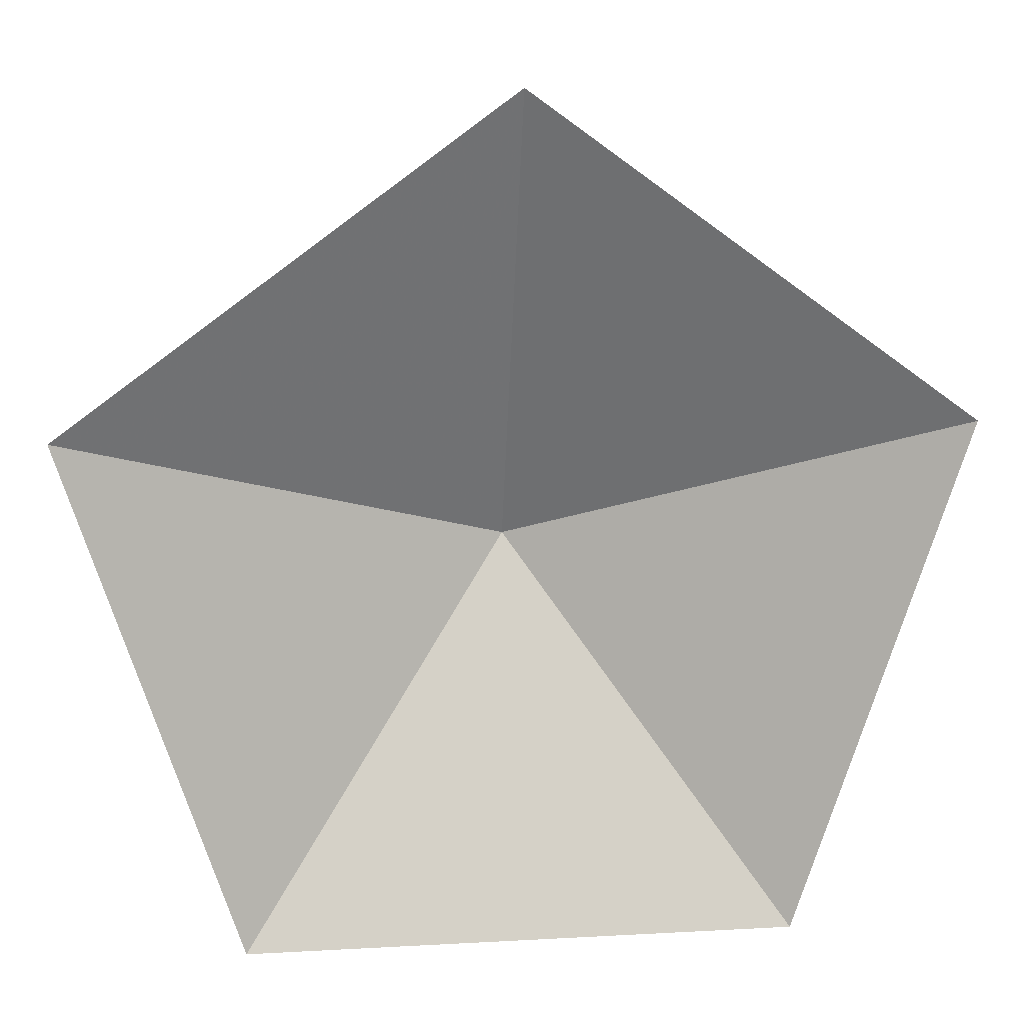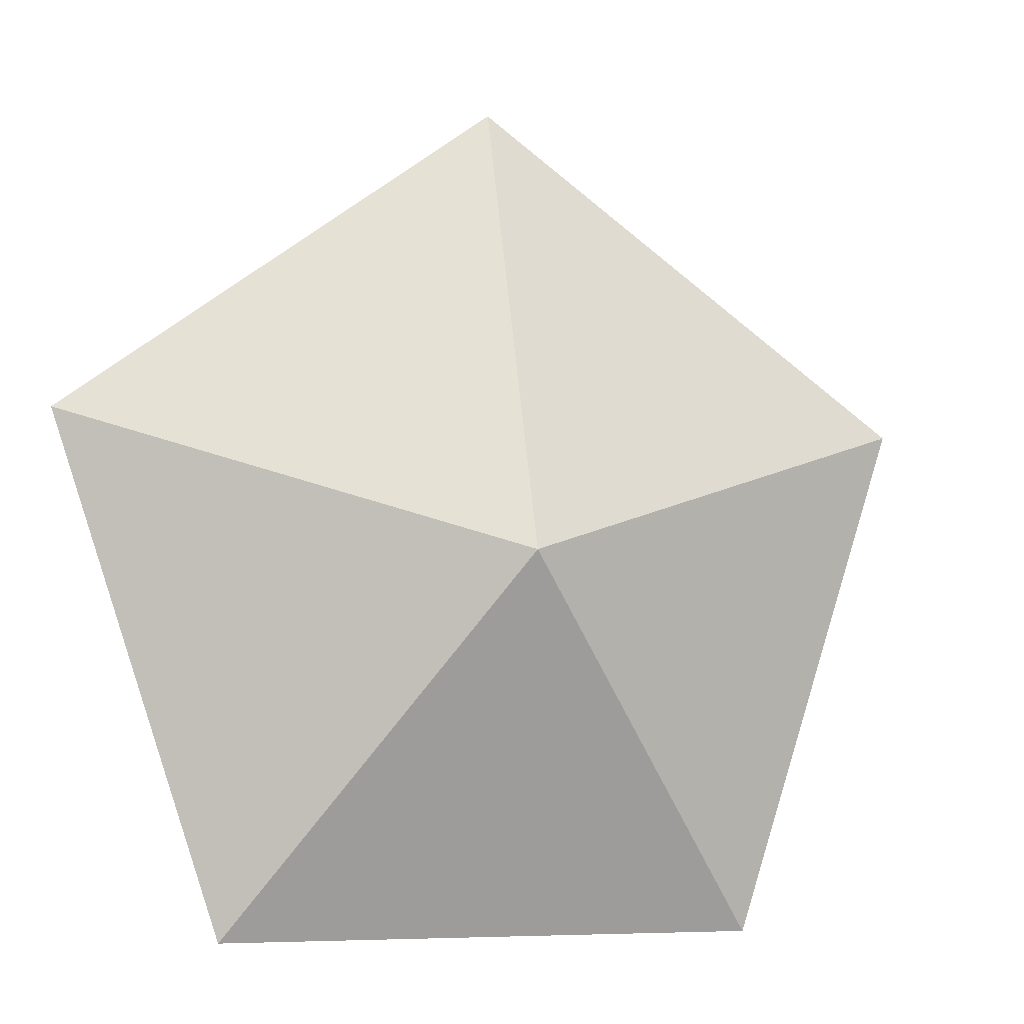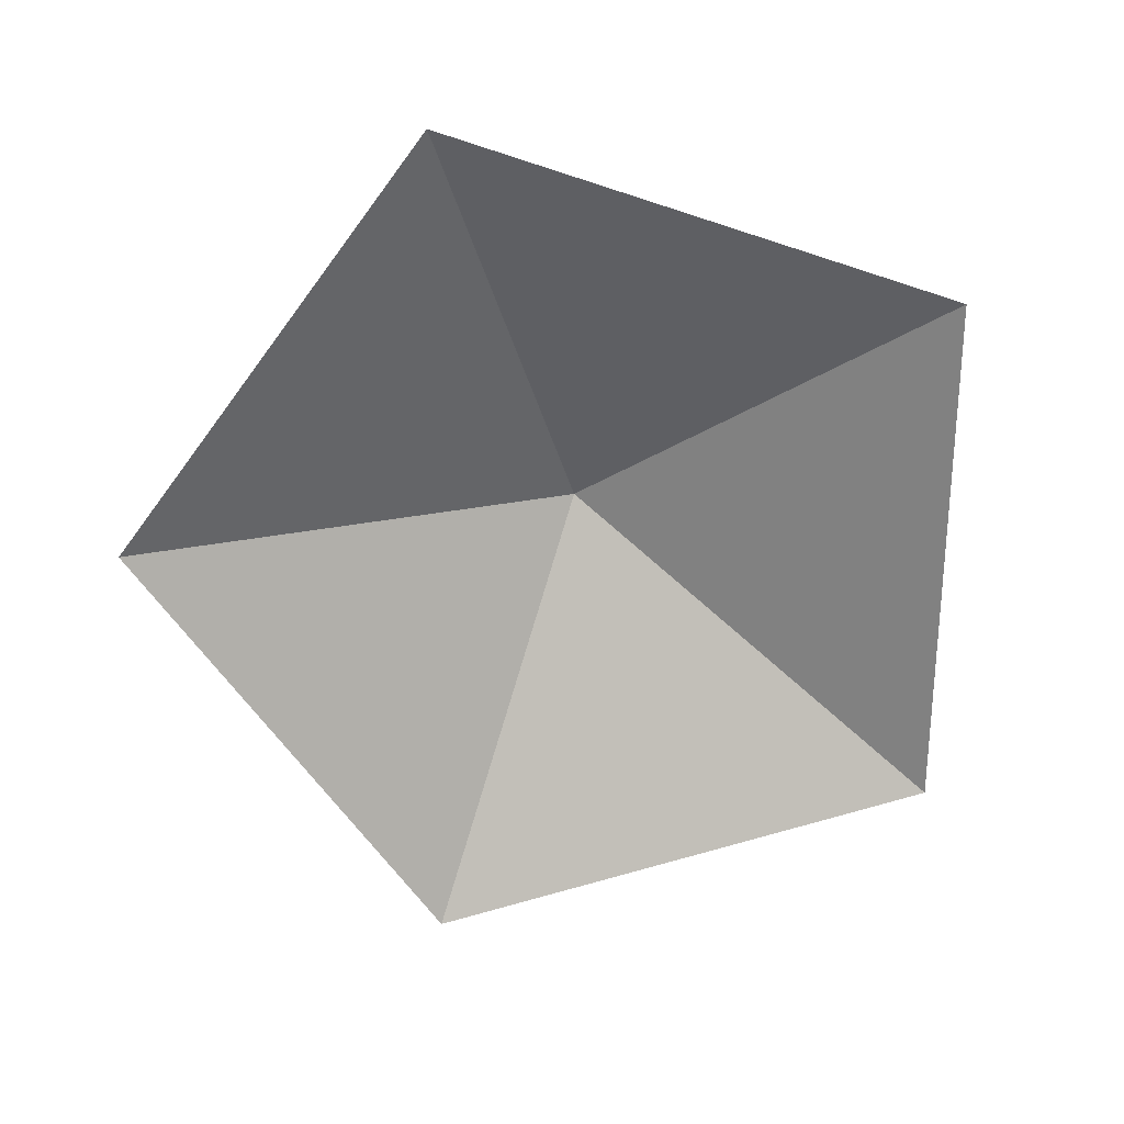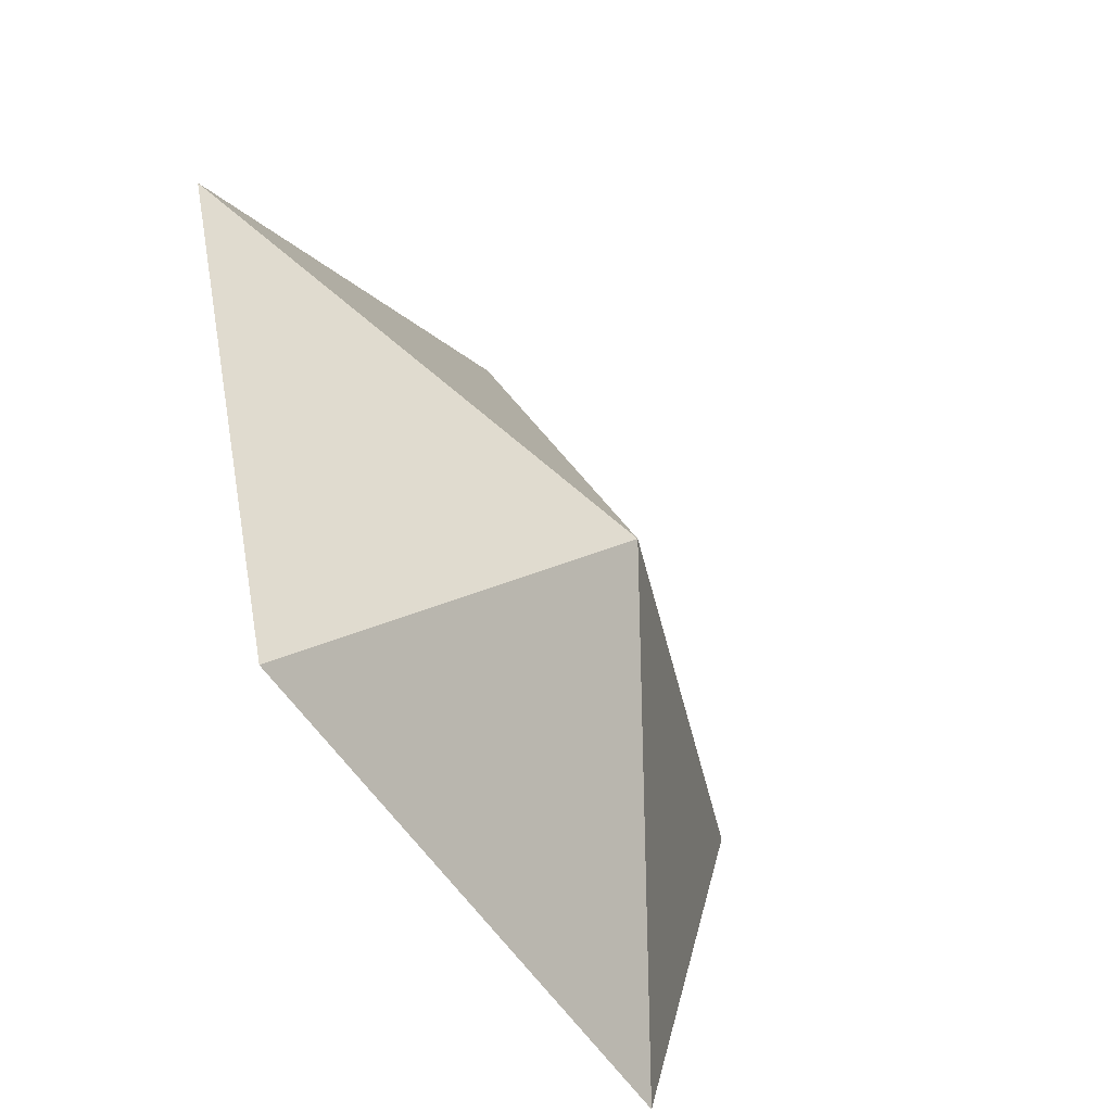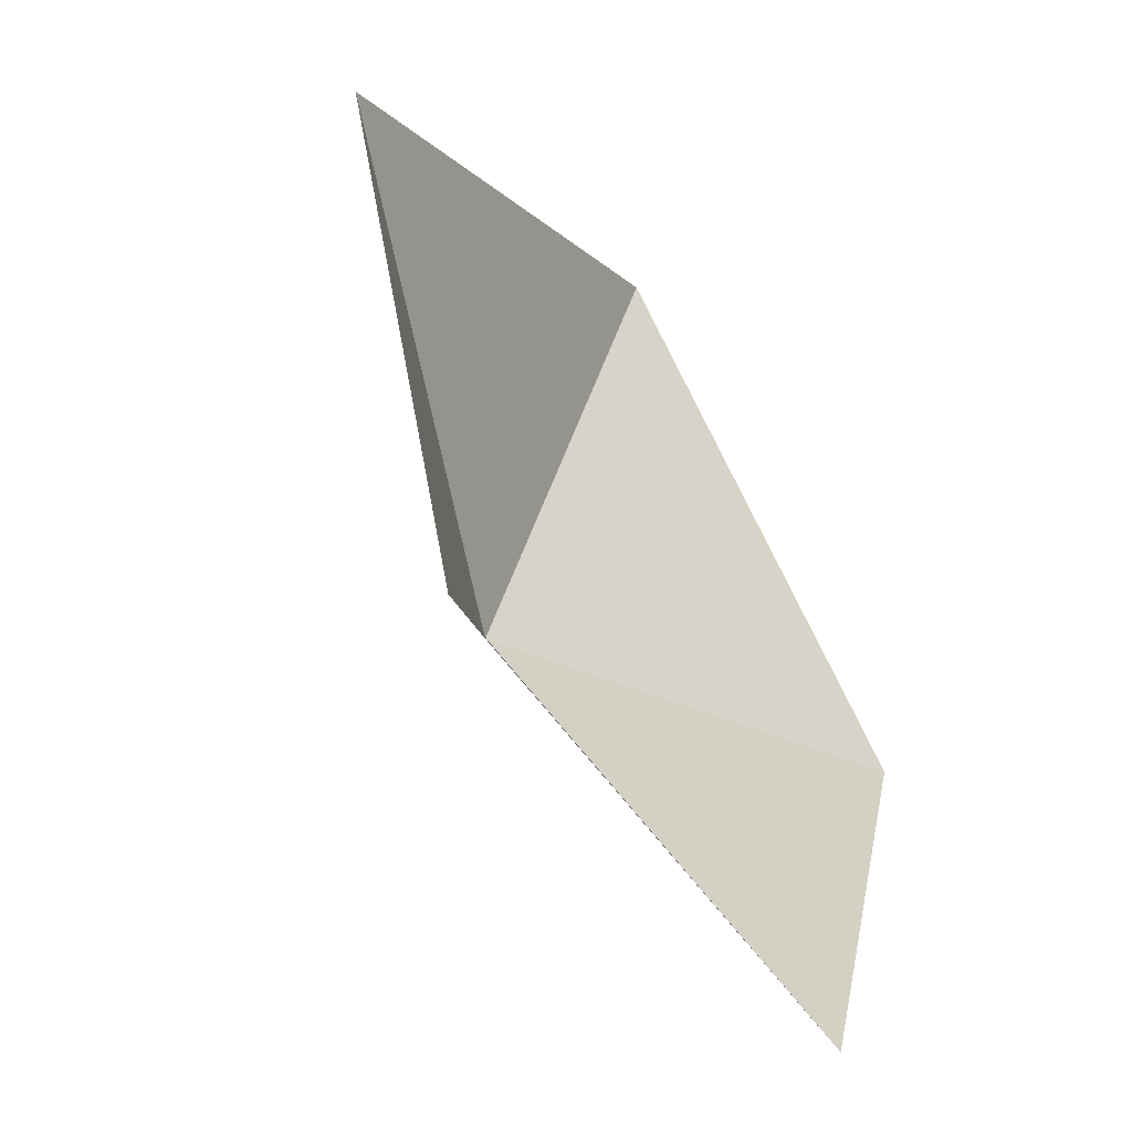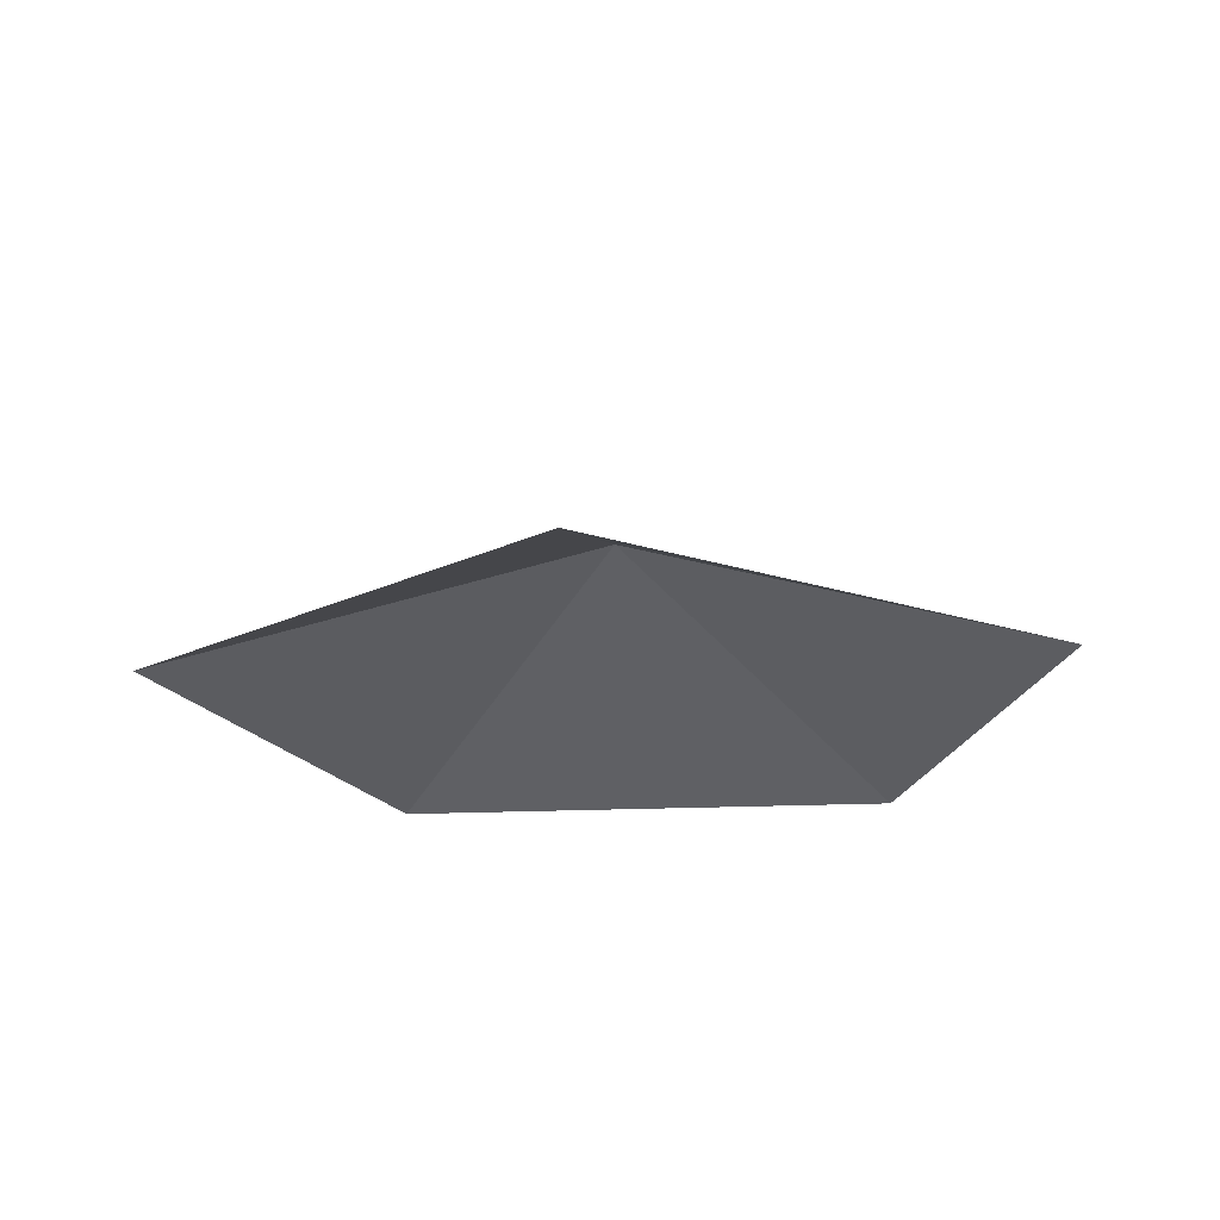
<metadata>
{"format":"obj","ext":"obj","renderer":"f3d","projection":"perspective","resolution":1024,"background":"white","views":[{"elev":14.7,"azim":172.7,"up":"+Y"},{"elev":-5.7,"azim":-16.9,"up":"+Y"},{"elev":-65.3,"azim":-18.3,"up":"+Z"},{"elev":-56.4,"azim":-57.2,"up":"+Y"},{"elev":-54.6,"azim":123.5,"up":"+Y"},{"elev":-20.4,"azim":-174.3,"up":"+Z"}]}
</metadata>
<code>
v -0.09079 0.04264 18.95
v -10.83 3.511 14.75
v -0.08935 11.34 14.78
v -6.704 -9.128 14.79
v 6.592 -9.106 14.86
v 10.68 3.546 14.85
f 1 4 2
f 1 2 3
f 1 5 4
f 1 6 5
f 1 3 6

</code>
